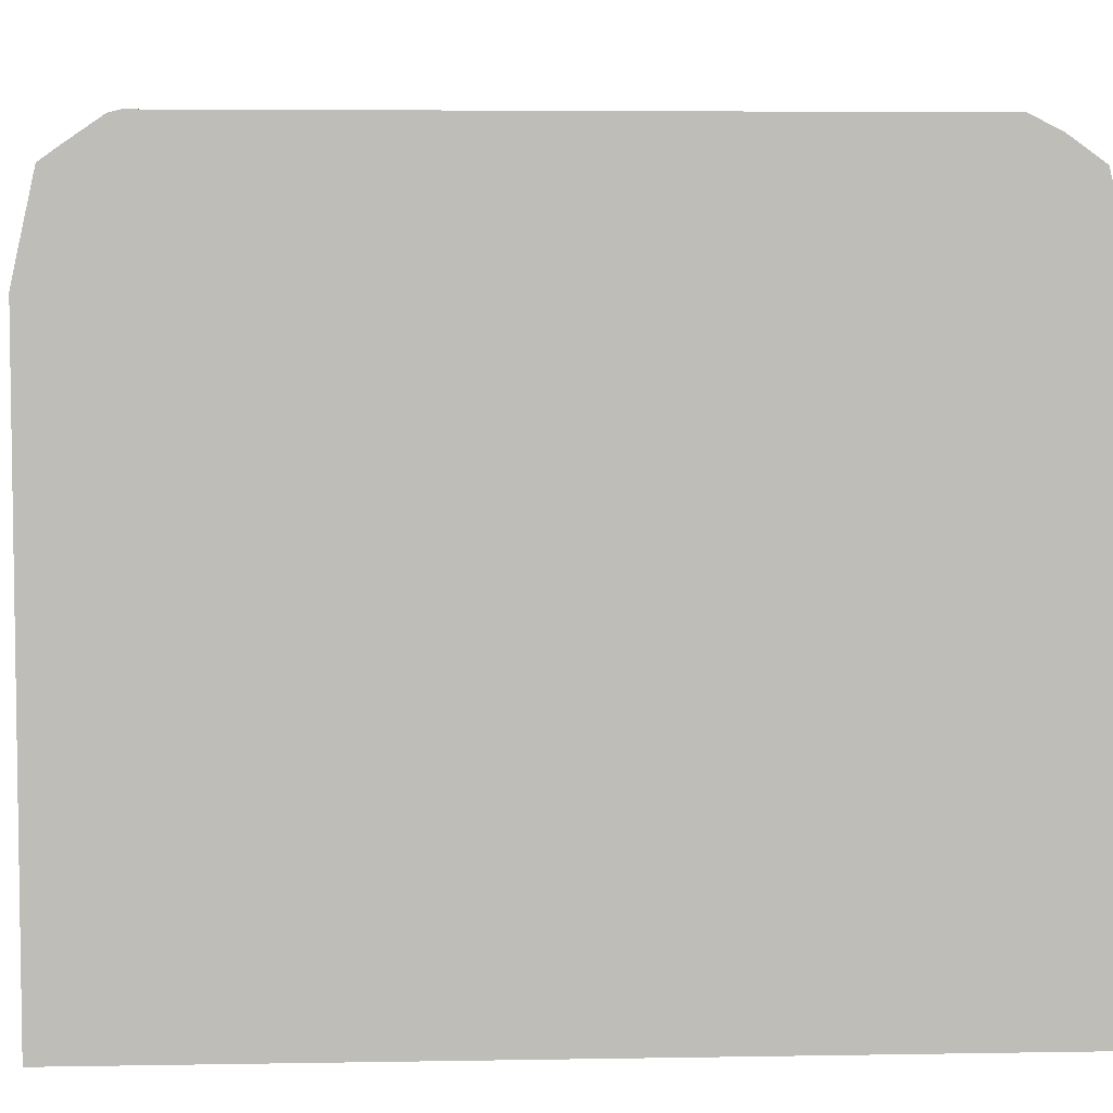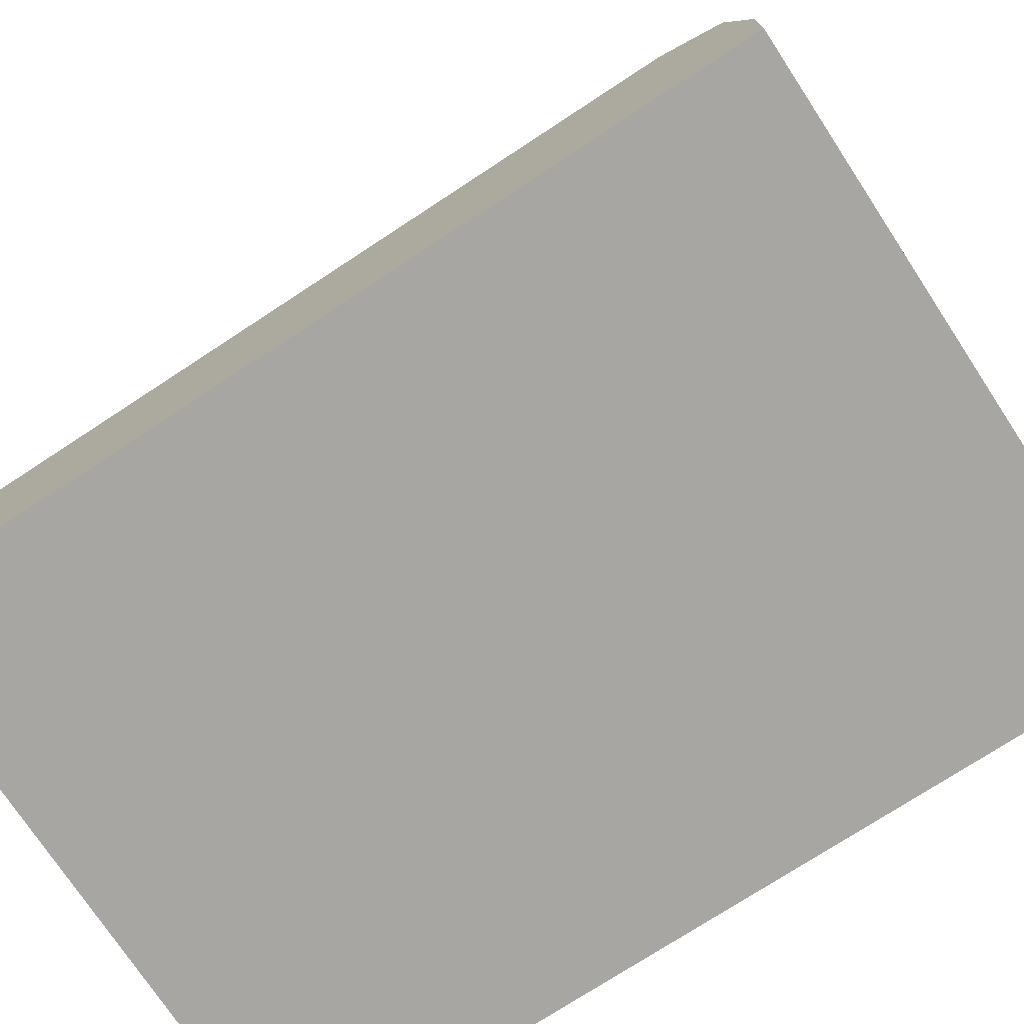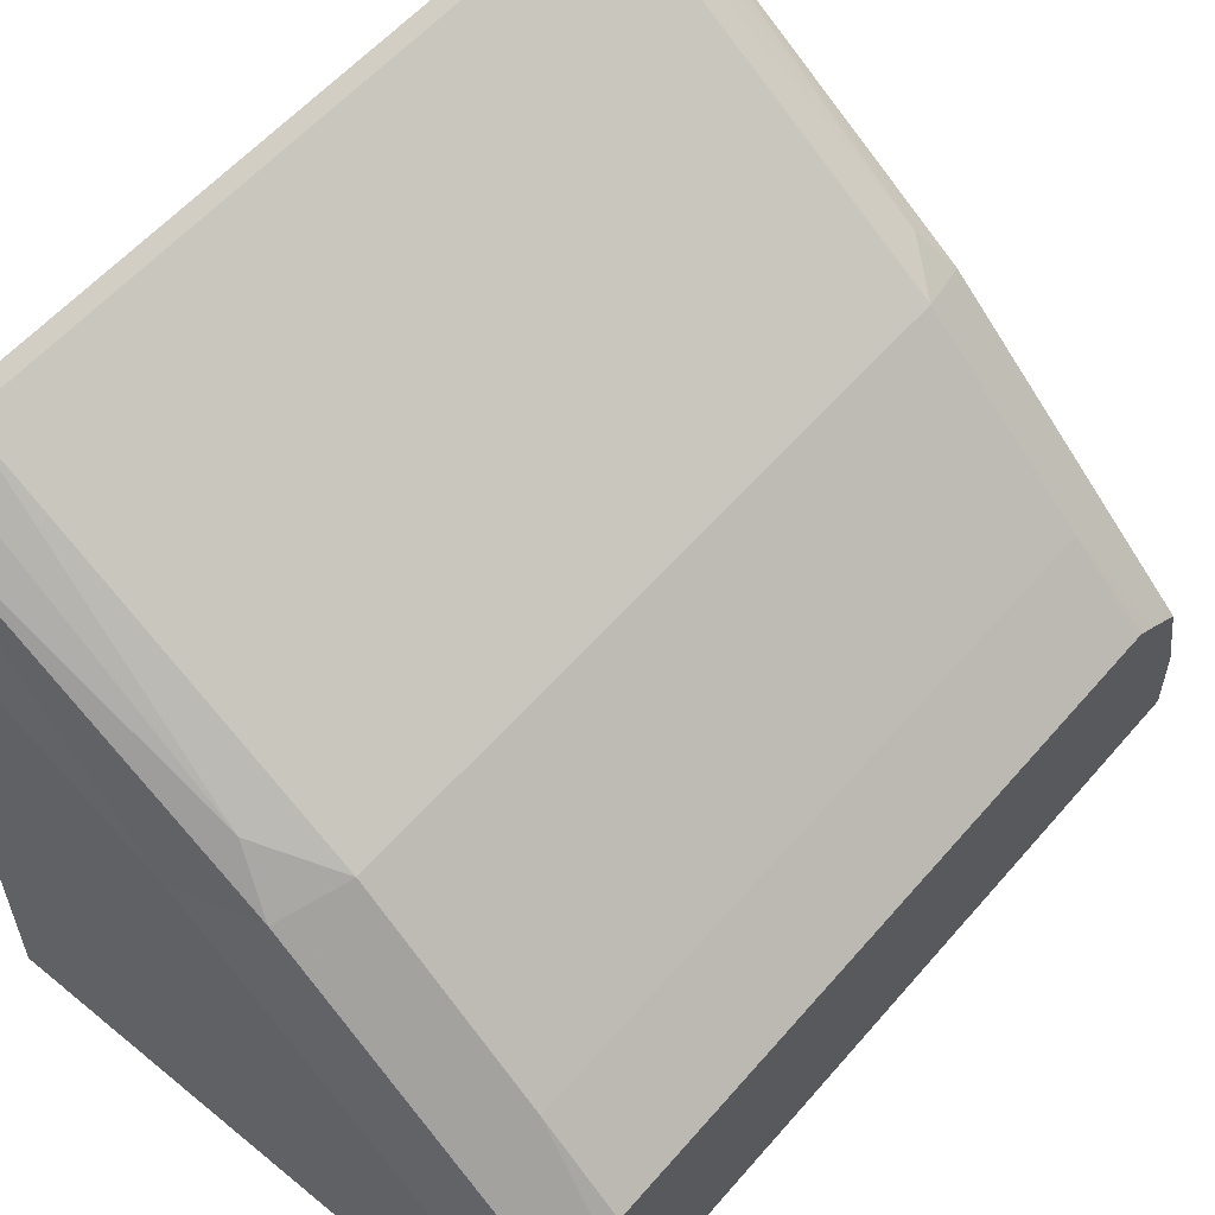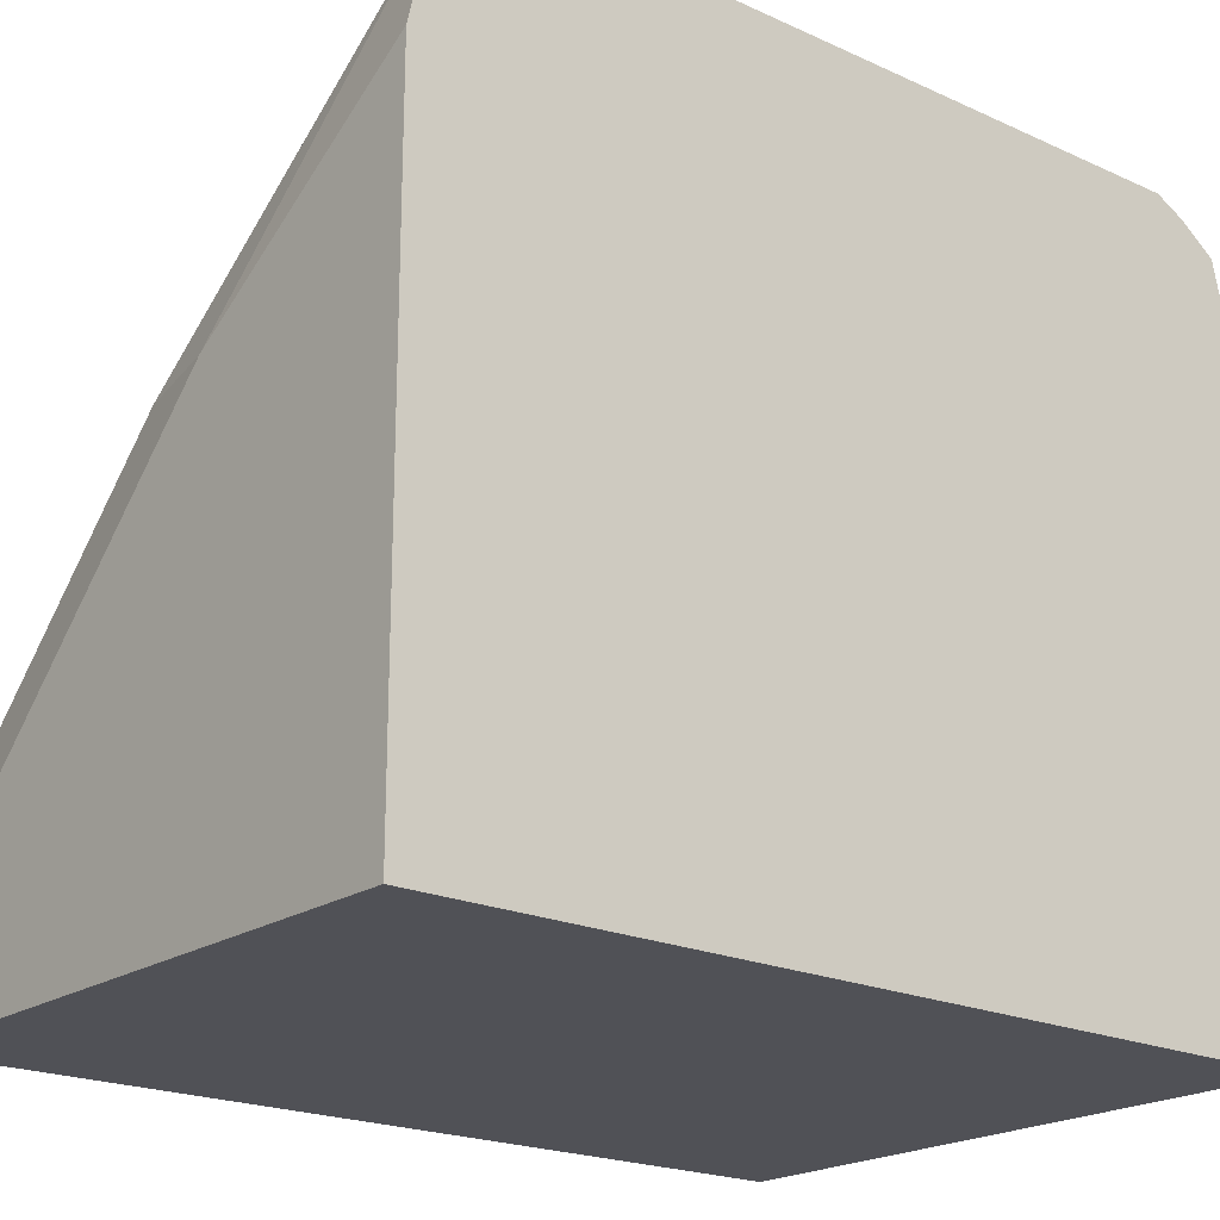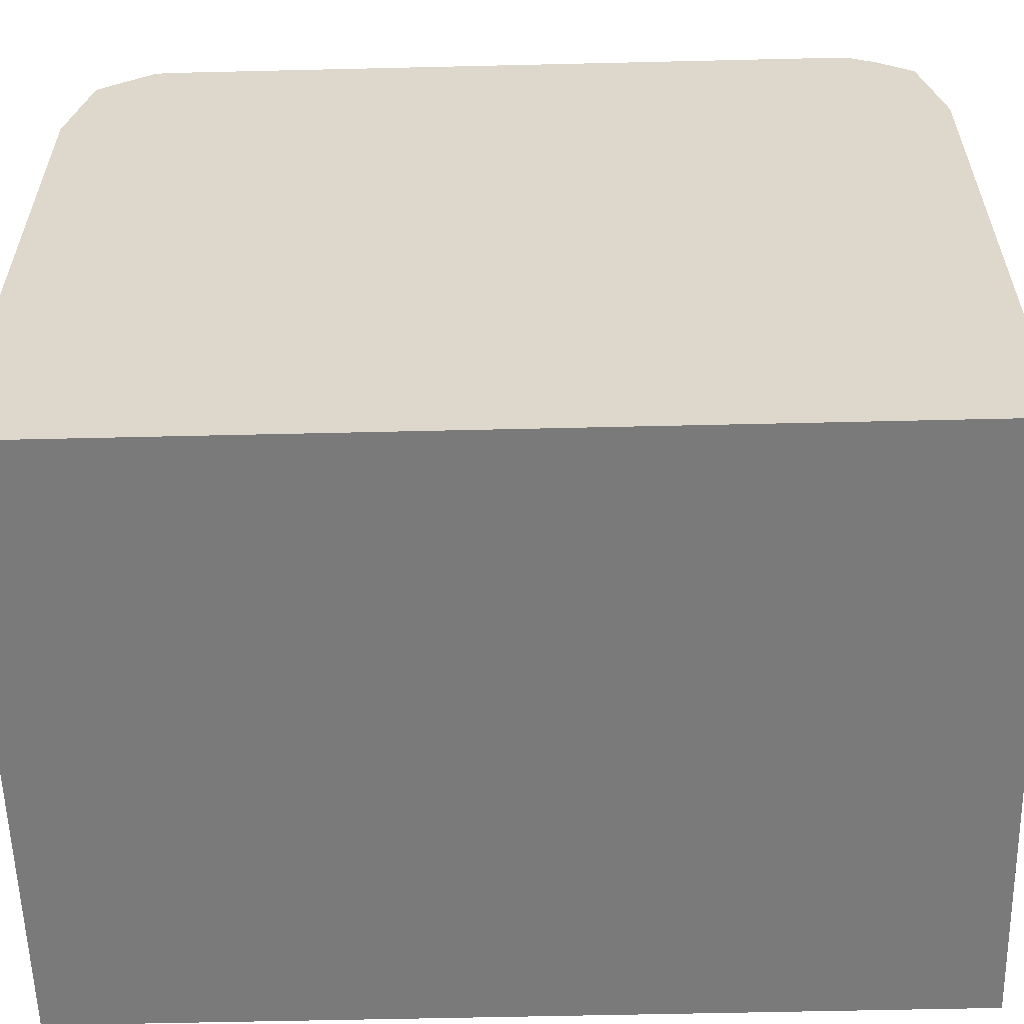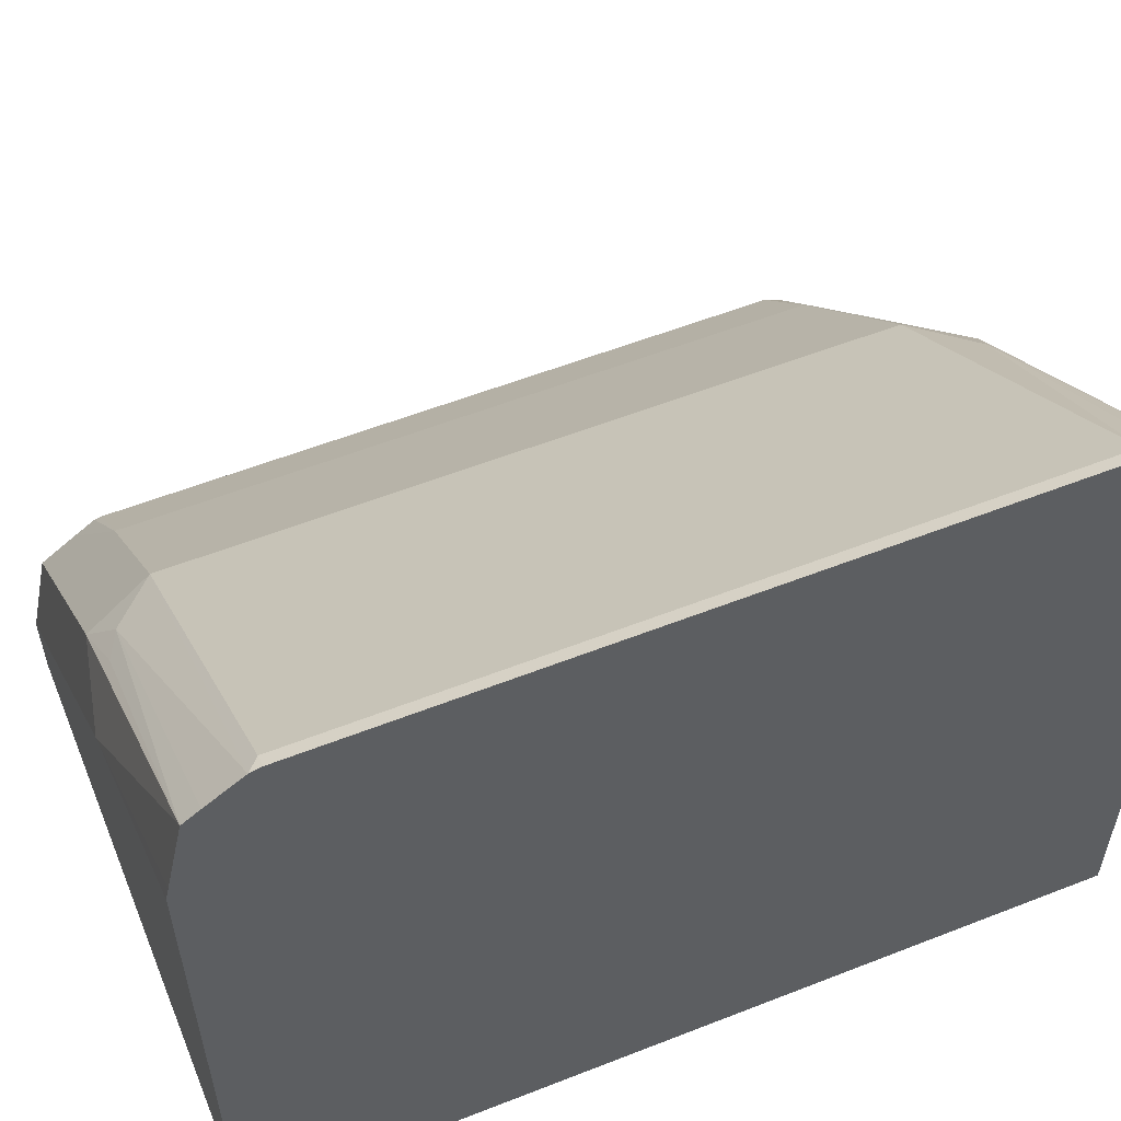
<metadata>
{"format":"obj","ext":"obj","renderer":"f3d","projection":"perspective","resolution":1024,"background":"white","views":[{"elev":5.2,"azim":-93.1,"up":"+Z"},{"elev":-74.1,"azim":123.3,"up":"+Z"},{"elev":57.4,"azim":40.3,"up":"+Z"},{"elev":-20.5,"azim":-129.7,"up":"+Z"},{"elev":-58.1,"azim":-88.6,"up":"+Z"},{"elev":56.5,"azim":-112.3,"up":"+Z"}]}
</metadata>
<code>
v 0.16 0.5124 -0.08711
v 0.16 0.5124 -0.07457
v 0.0595 0.5124 -0.08711
v 0.16 0.6547 -0.08711
v 0.16 0.5159 -0.05856
v 0.1281 0.5159 -0.02668
v 0.1423 0.5124 -0.05692
v 0.0595 0.5124 0.01168
v 0.0595 0.6547 -0.08711
v 0.16 0.6547 -0.07457
v 0.16 0.5236 -0.05301
v 0.1139 0.5159 -0.01246
v 0.09964 0.5124 -0.01423
v 0.1471 0.5266 -0.03794
v 0.1186 0.5266 -0.009491
v 0.0595 0.5159 0.02768
v 0.0595 0.6547 0.01168
v 0.1423 0.6547 -0.05692
v 0.16 0.6539 -0.07116
v 0.16 0.5266 -0.05151
v 0.1067 0.5195 -0.003561
v 0.1471 0.6405 -0.03794
v 0.06168 0.5266 0.0332
v 0.1186 0.6405 -0.009491
v 0.0595 0.5217 0.03183
v 0.0595 0.6541 0.01423
v 0.09964 0.6547 -0.01423
v 0.1583 0.6511 -0.05692
v 0.16 0.6511 -0.05856
v 0.16 0.6405 -0.05151
v 0.16 0.6416 -0.0518
v 0.16 0.6453 -0.05431
v 0.1299 0.6511 -0.02846
v 0.0595 0.5266 0.0343
v 0.06168 0.6405 0.0332
v 0.1156 0.6511 -0.01423
v 0.1103 0.6476 -0.007126
v 0.0595 0.6423 0.03383
v 0.0595 0.6511 0.02768
v 0.0595 0.6405 0.0343
v 0.1044 0.65 -0.004749
v 0.0595 0.6483 0.0297
f 17 26 27
f 18 27 19
f 22 31 32
f 19 27 28
f 21 23 25
f 22 30 31
f 19 28 29
f 16 21 25
f 14 24 15
f 15 24 35
f 15 23 21
f 14 22 24
f 14 30 22
f 14 20 30
f 12 16 13
f 12 21 16
f 22 32 28
f 15 35 23
f 22 28 33
f 26 39 27
f 22 33 36
f 12 15 21
f 37 39 42
f 37 41 39
f 36 41 37
f 36 39 41
f 35 38 40
f 28 32 29
f 27 33 28
f 27 36 33
f 27 39 36
f 24 38 35
f 24 37 38
f 24 36 37
f 23 40 34
f 23 35 40
f 23 34 25
f 22 36 24
f 37 42 38
f 11 20 14
f 3 8 16
f 8 13 16
f 1 5 2
f 1 11 5
f 1 20 11
f 1 30 20
f 1 31 30
f 1 32 31
f 1 19 29
f 2 5 6
f 1 10 19
f 1 9 4
f 1 3 9
f 1 8 3
f 1 13 8
f 1 7 13
f 1 2 7
f 10 18 19
f 1 4 10
f 2 6 7
f 1 29 32
f 3 25 34
f 3 16 25
f 6 14 15
f 6 11 14
f 6 13 7
f 6 12 13
f 5 11 6
f 4 18 10
f 4 27 18
f 4 17 27
f 6 15 12
f 3 17 9
f 3 26 17
f 3 39 26
f 3 42 39
f 3 38 42
f 3 40 38
f 3 34 40
f 4 9 17

</code>
